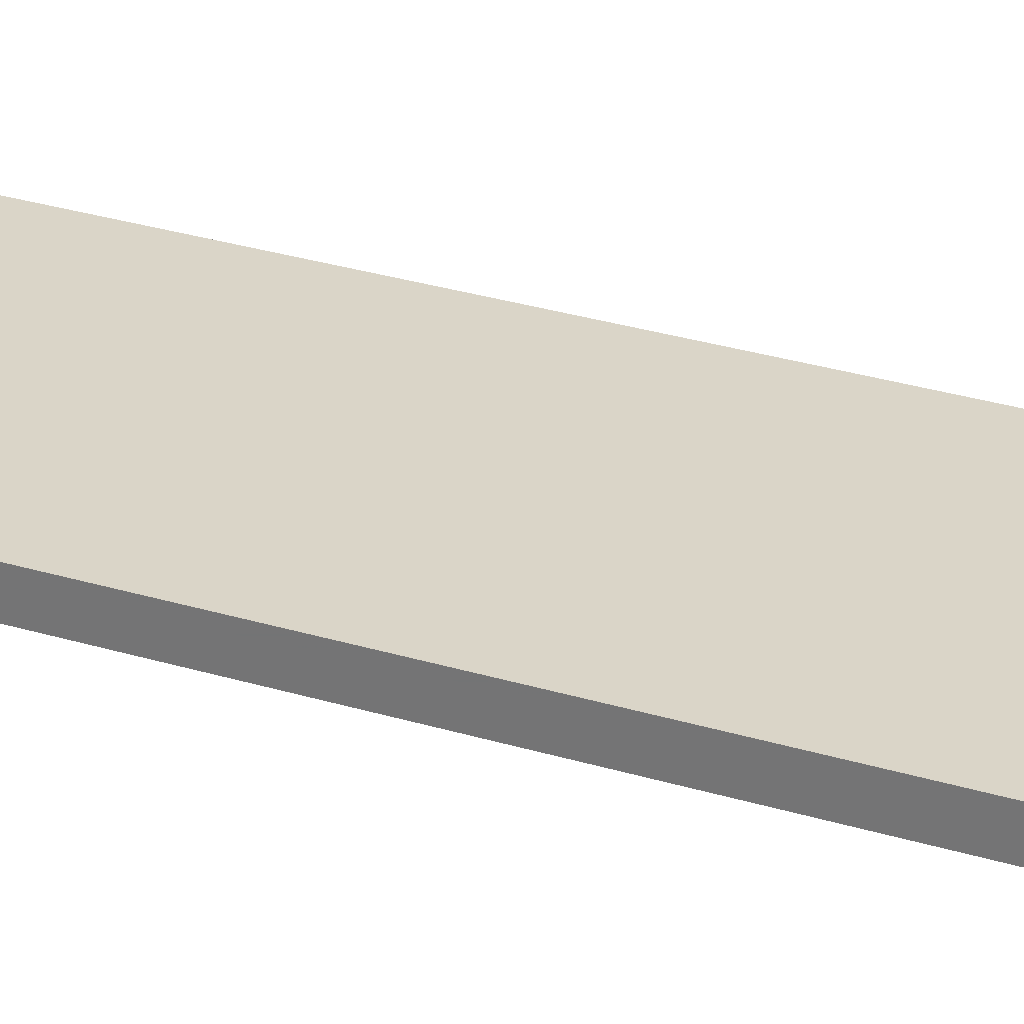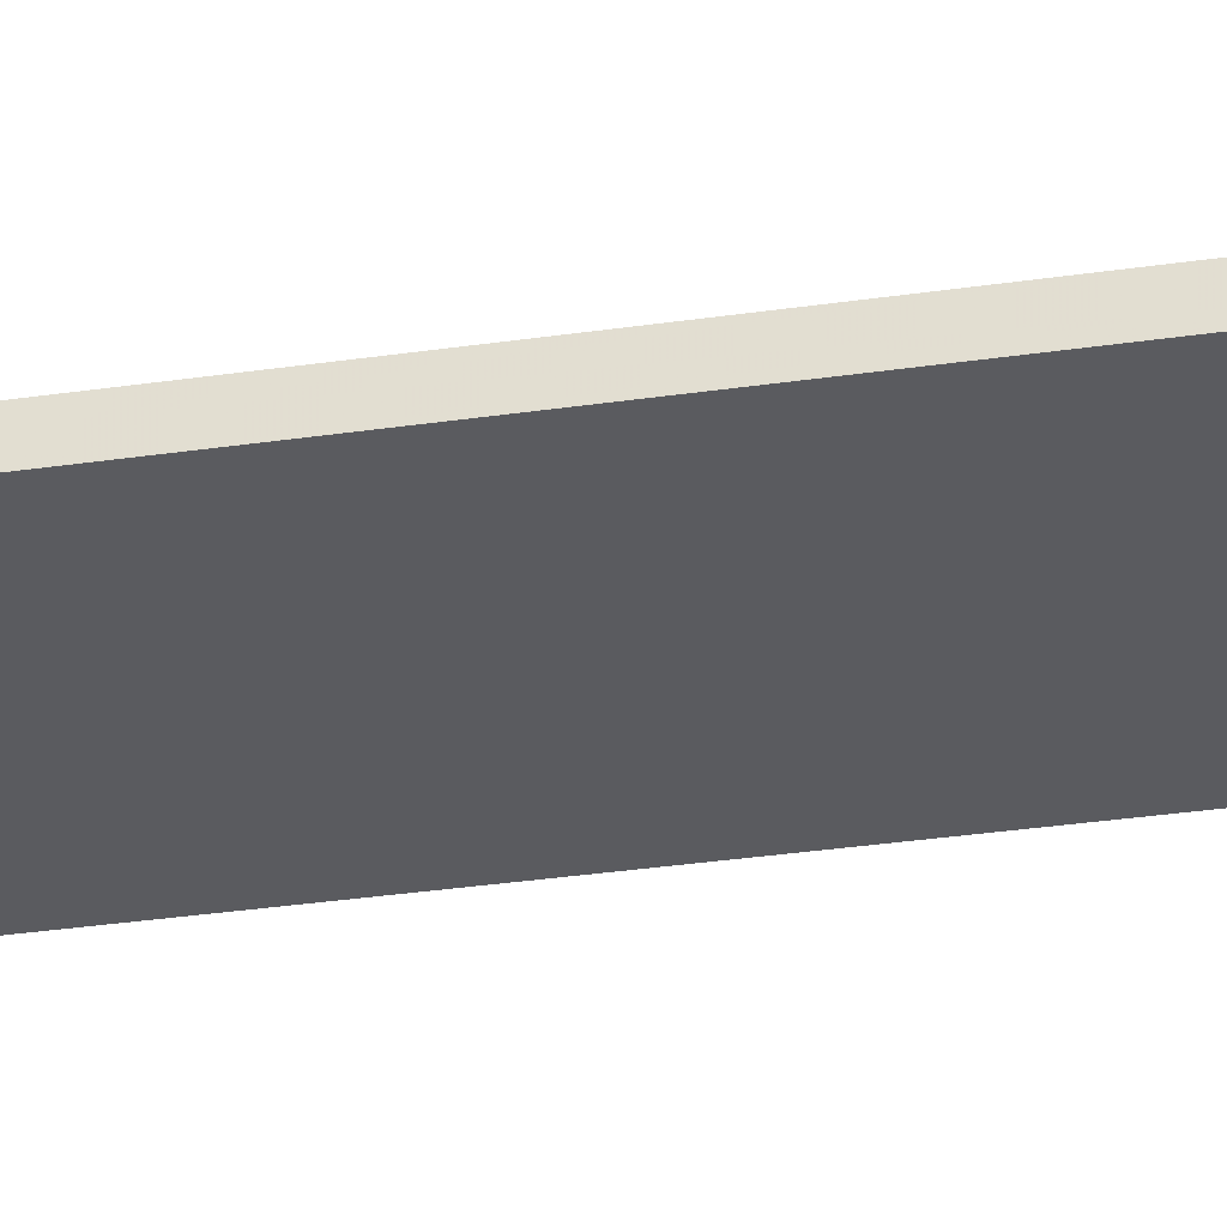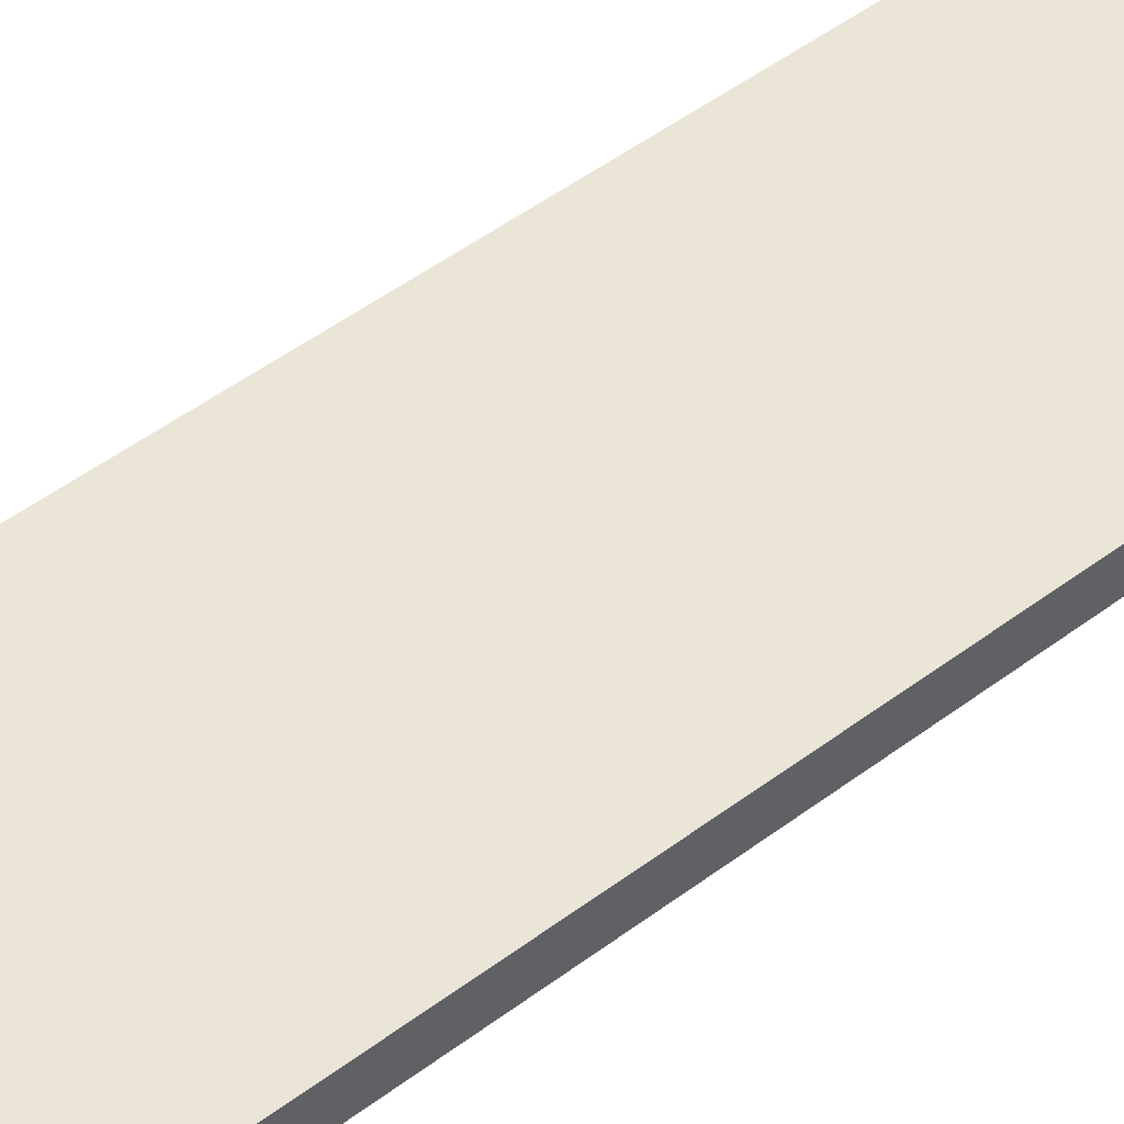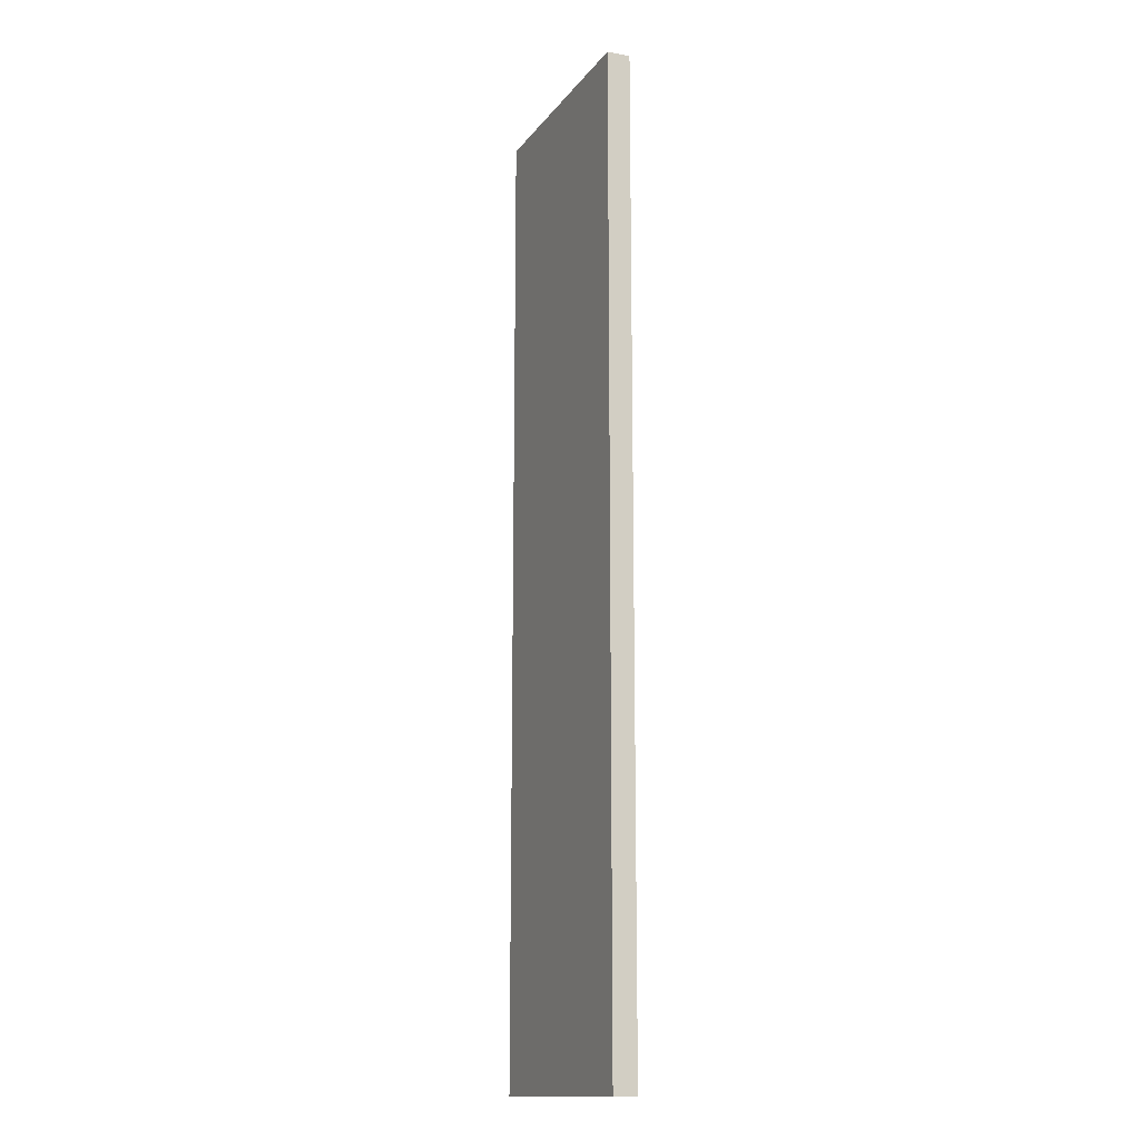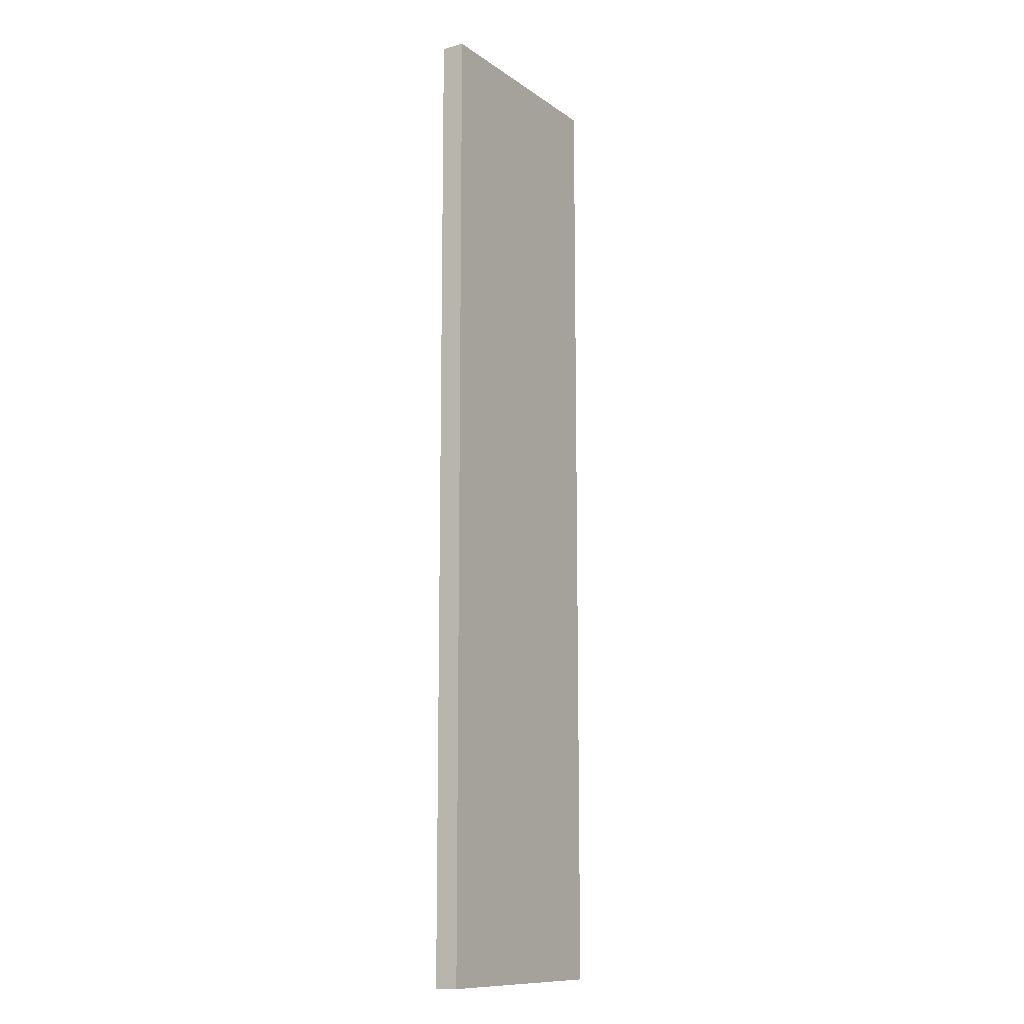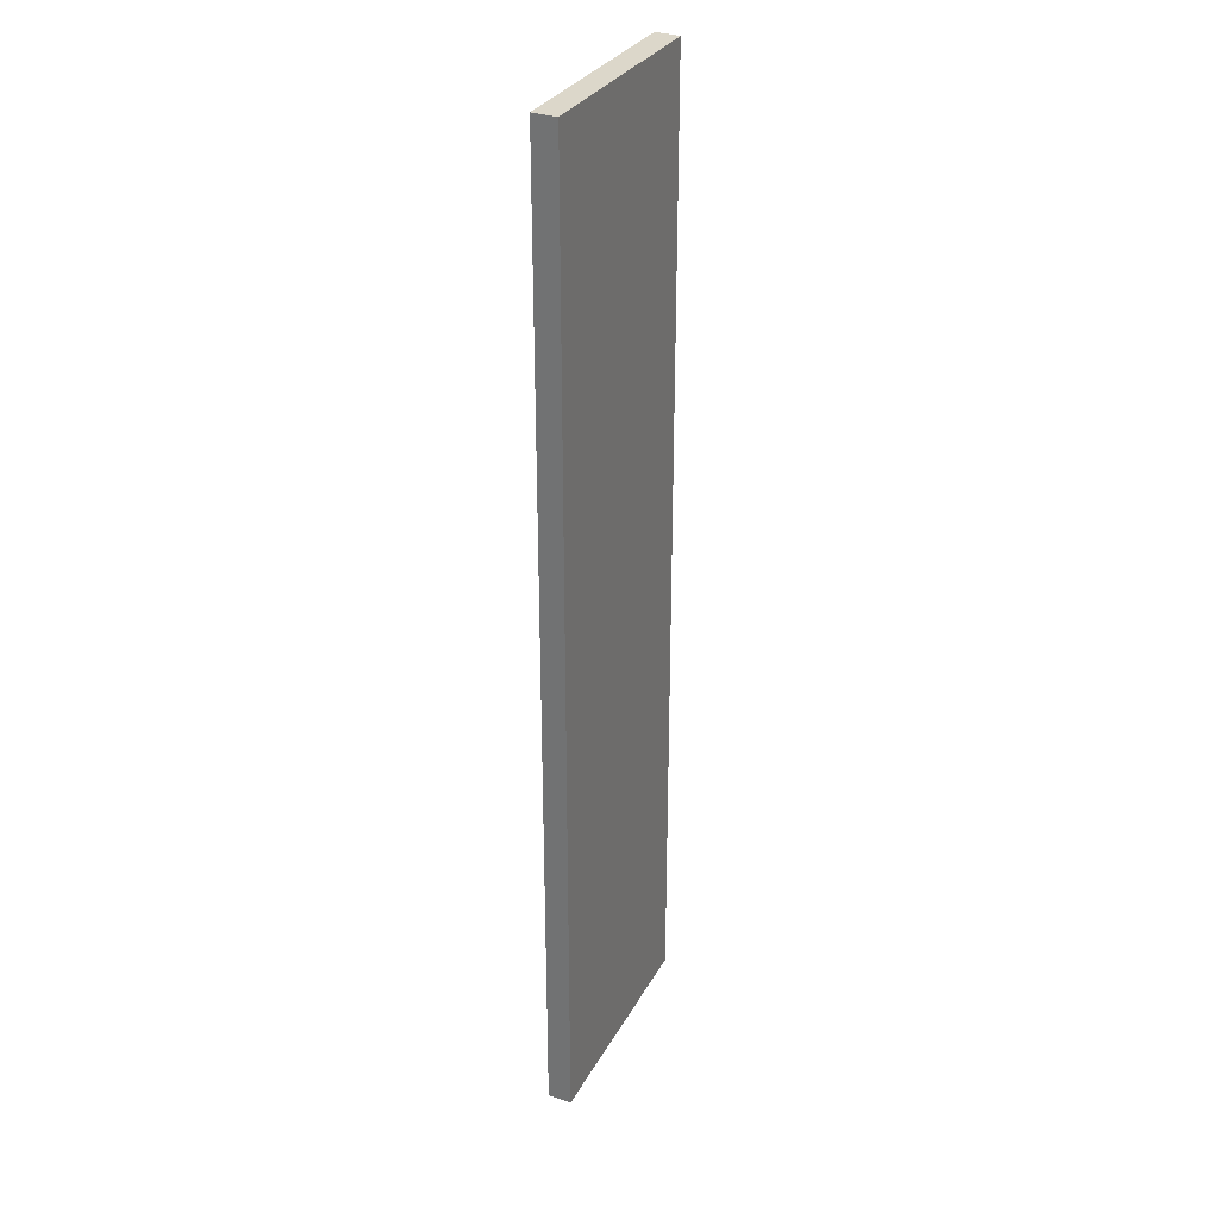
<metadata>
{"format":"obj","ext":"obj","renderer":"f3d","projection":"perspective","resolution":1024,"background":"white","views":[{"elev":29.4,"azim":-65.6,"up":"+Z"},{"elev":-33.1,"azim":-78.6,"up":"+Z"},{"elev":44.0,"azim":-132.3,"up":"+Z"},{"elev":-14.5,"azim":66.3,"up":"+Y"},{"elev":-11.8,"azim":122.5,"up":"+Y"},{"elev":30.6,"azim":-65.7,"up":"+Y"}]}
</metadata>
<code>
o 1339
v 2202 1866 3.792
v 2202 1866 3.792
v 2202 1866 3.792
v 2202 1866 3.798
v 2202 1866 3.798
v 2202 1866 3.798
v 2202 1866 3.792
v 2202 1866 3.792
v 2202 1866 3.792
v 2202 1866 3.798
v 2202 1866 3.792
v 2202 1866 3.798
v 2202 1866 3.798
v 2202 1866 3.798
v 2202 1866 3.798
v 2202 1866 3.798
v 2202 1866 3.792
v 2202 1866 3.798
v 2202 1866 3.792
v 2202 1866 3.798
v 2202 1866 3.798
v 2202 1866 3.792
v 2202 1866 3.798
v 2202 1866 3.798
v 2202 1866 3.792
v 2202 1866 3.792
v 2202 1866 3.798
v 2202 1866 3.792
v 2202 1866 3.792
f 1 2 3
f 1 4 5
f 6 2 7
f 8 9 7
f 10 7 11
f 12 13 14
f 14 15 16
f 17 15 18
f 19 20 21
f 22 23 20
f 24 25 26
f 27 28 29

</code>
